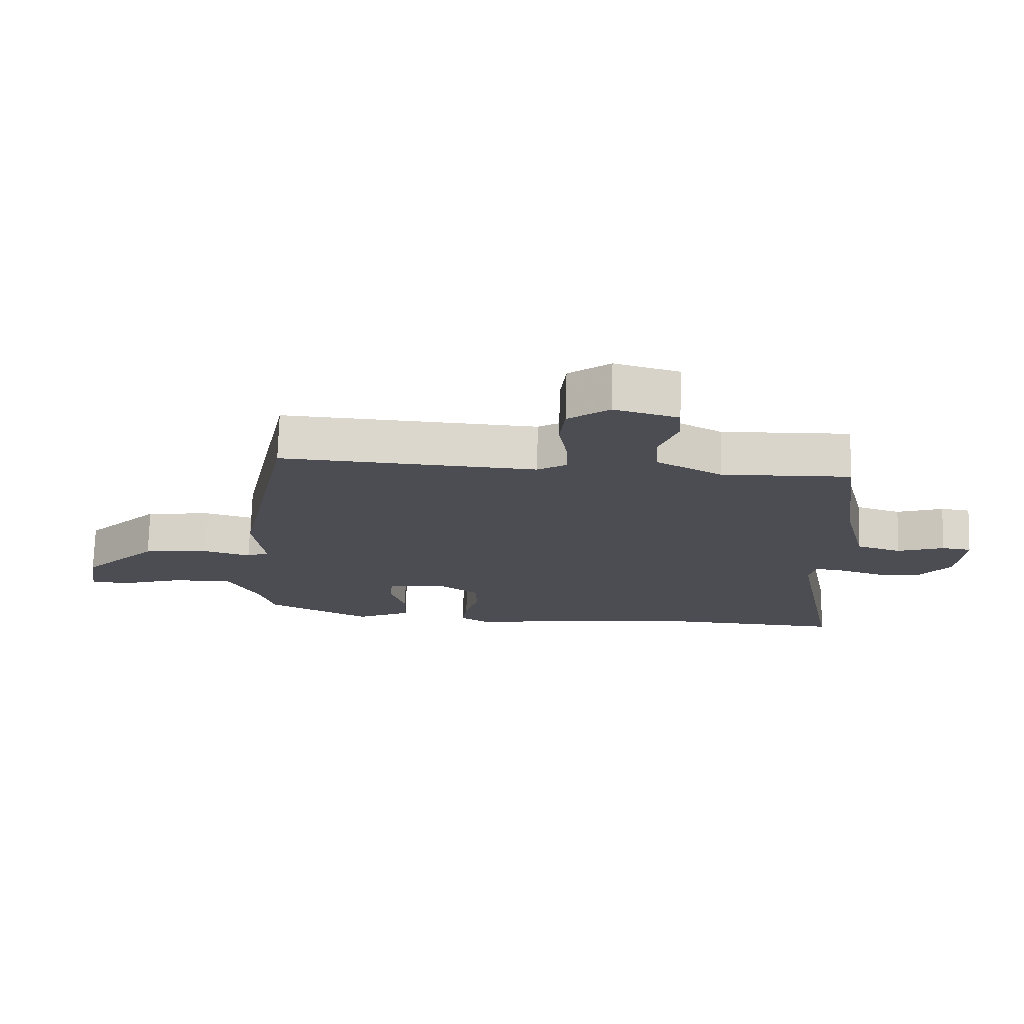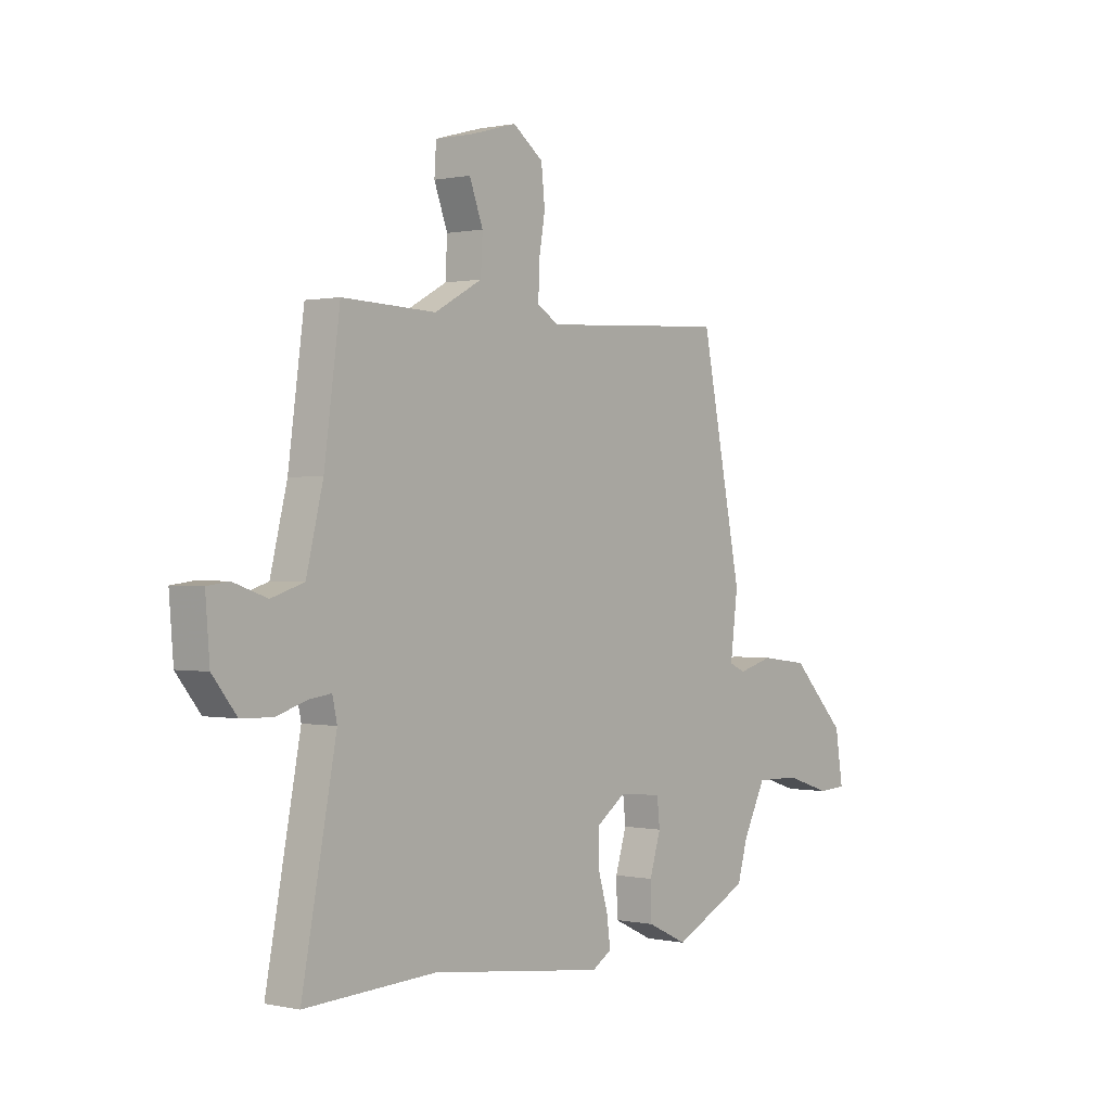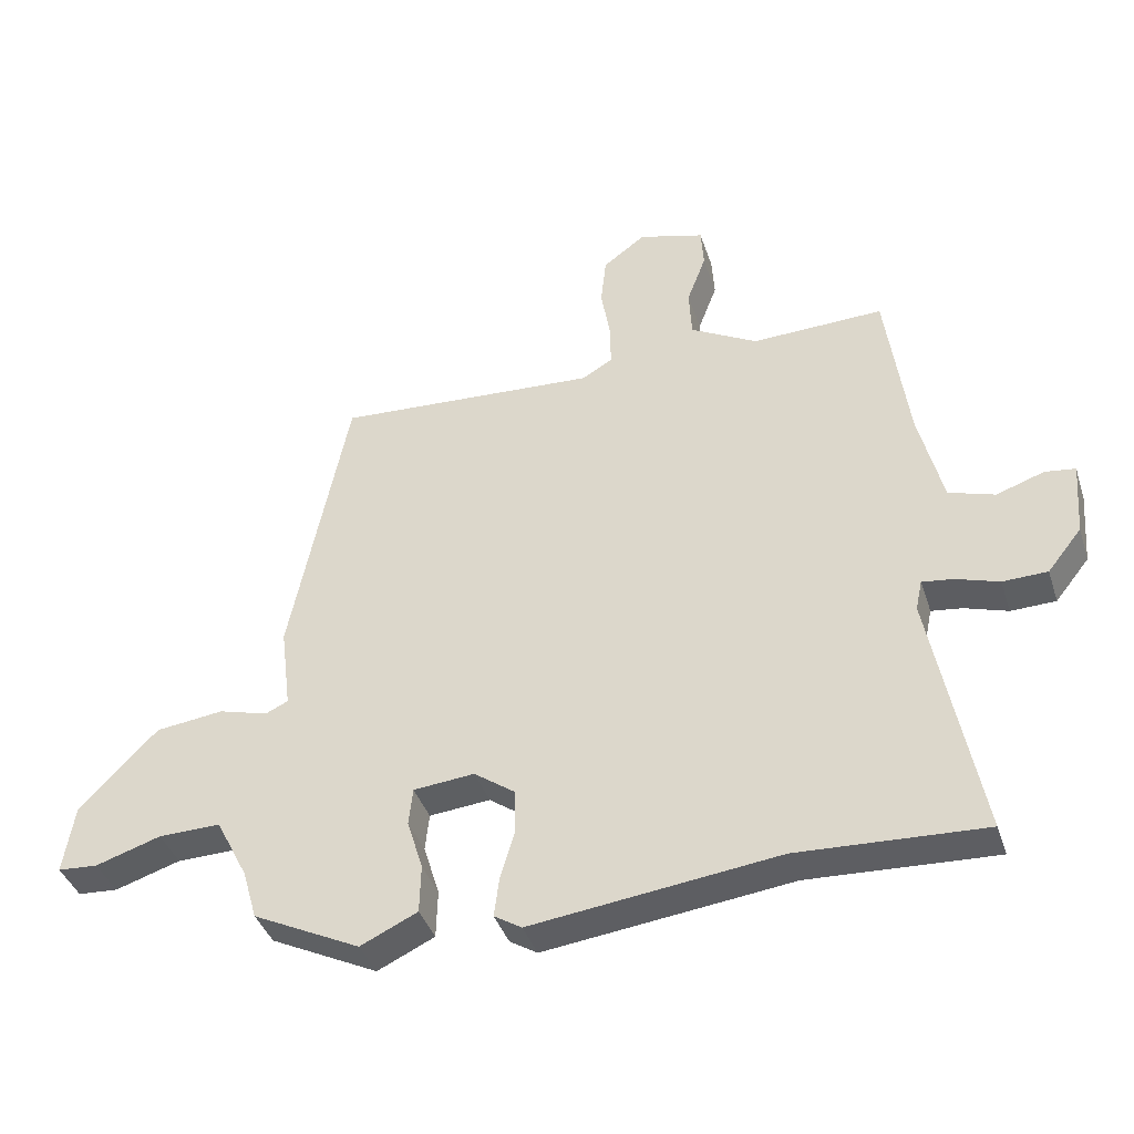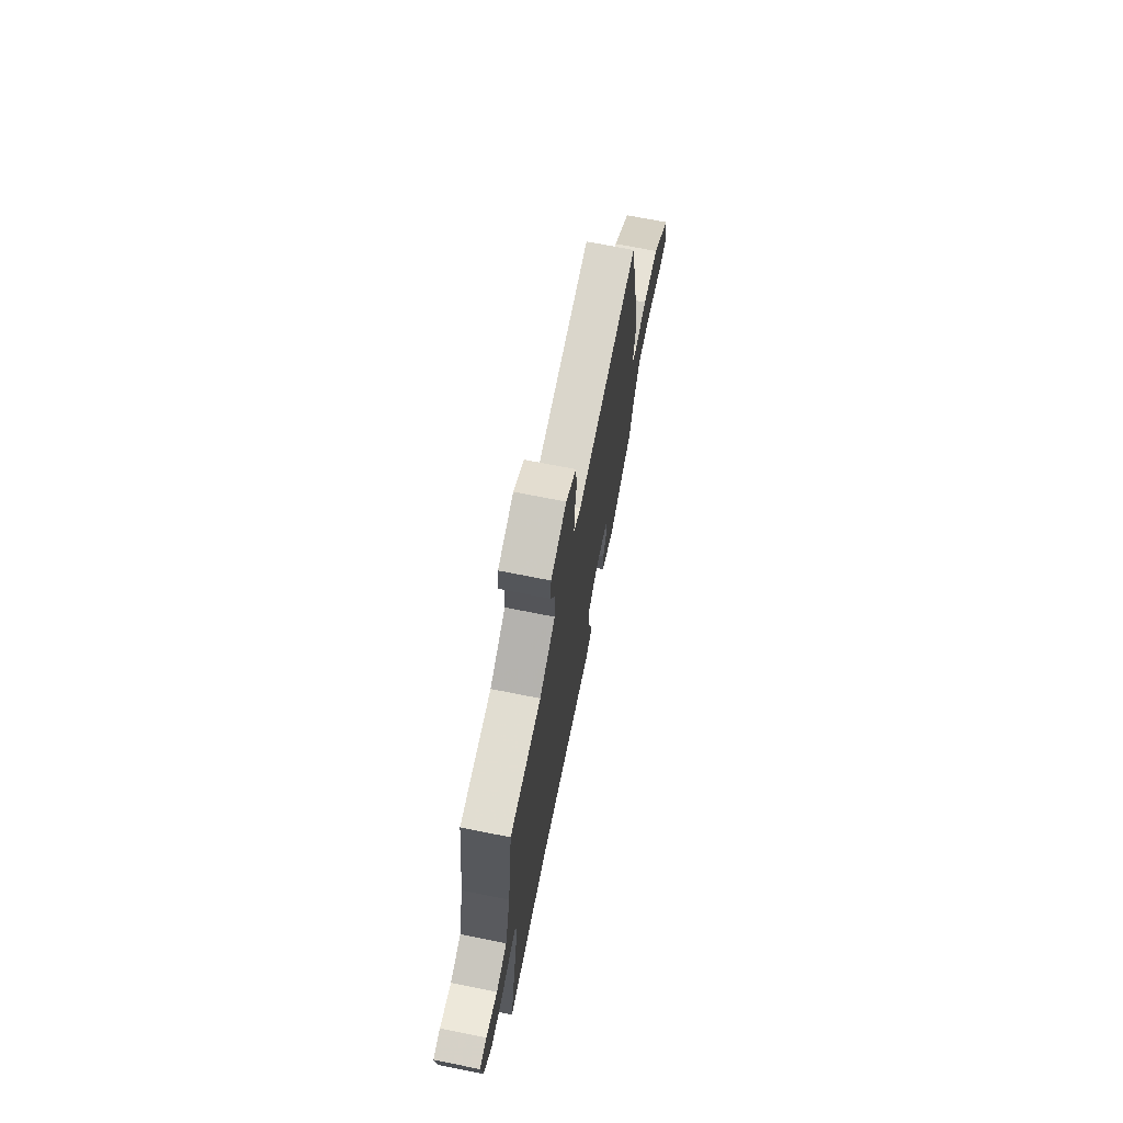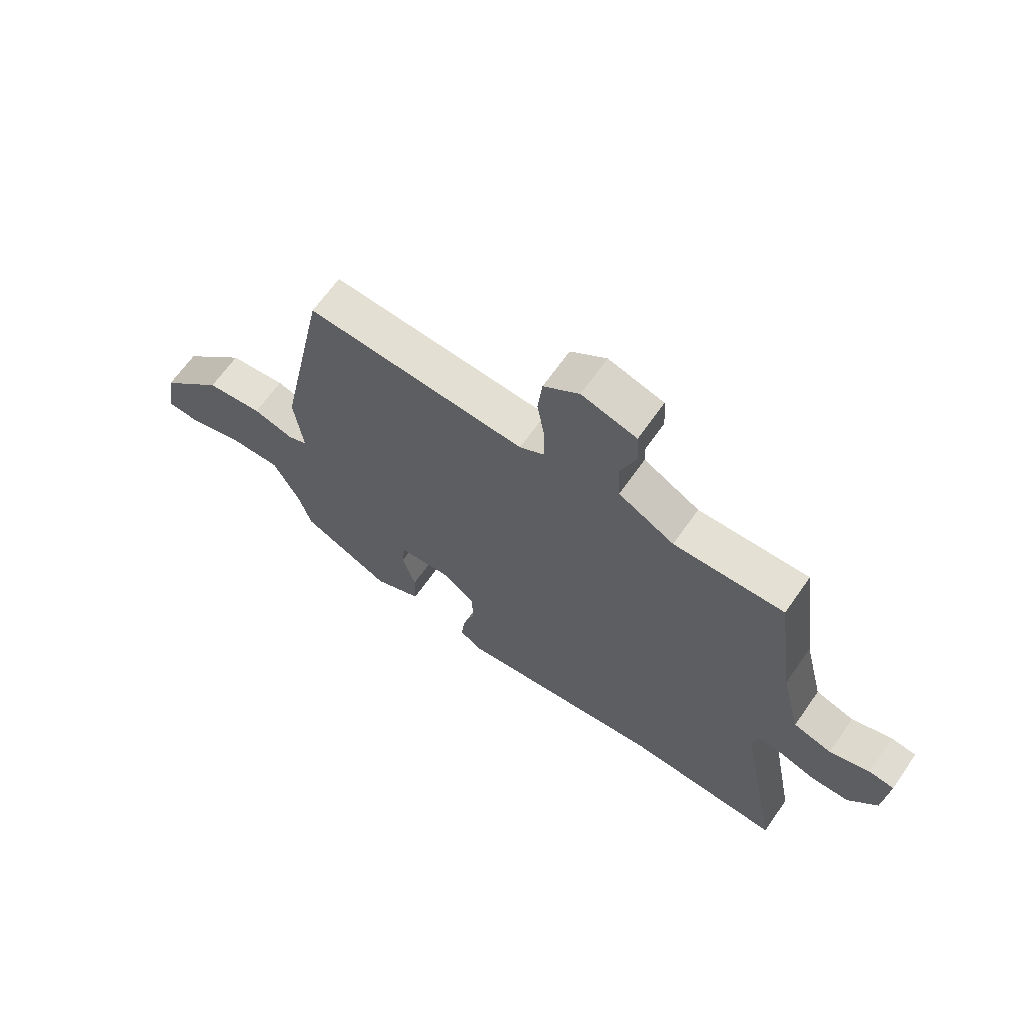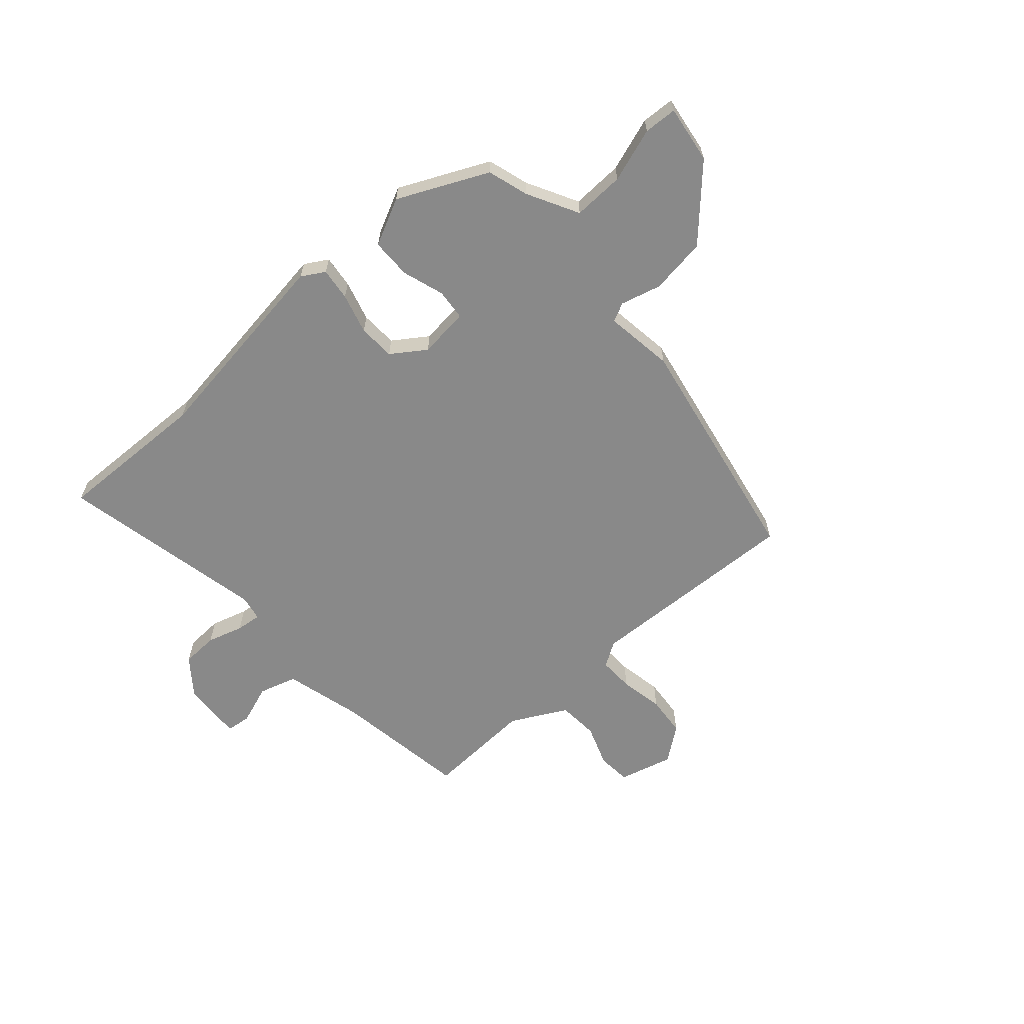
<metadata>
{"format":"obj","ext":"obj","renderer":"f3d","projection":"perspective","resolution":1024,"background":"white","views":[{"elev":73.7,"azim":1.6,"up":"+Z"},{"elev":0.4,"azim":128.6,"up":"+Z"},{"elev":-39.5,"azim":17.4,"up":"+Z"},{"elev":70.7,"azim":101.3,"up":"+Z"},{"elev":65.7,"azim":35.0,"up":"+Z"},{"elev":-63.1,"azim":-137.6,"up":"+Y"}]}
</metadata>
<code>
v -0.48 0.07 -0.445
v -0.502 0.07 -0.369
v -0.551 0.07 -0.274
v -0.646 0.07 -0.276
v -0.746 0.07 -0.308
v -0.807 0.07 -0.304
v -0.79 0.07 -0.198
v -0.671 0.07 -0.076
v -0.567 0.07 -0.063
v -0.492 0.07 -0.084
v -0.457 0.07 -0.068
v -0.473 0.07 0.06
v -0.384 0.07 0.498
v 0.017 0.07 0.475
v 0.063 0.07 0.503
v 0.062 0.07 0.568
v 0.048 0.07 0.649
v 0.056 0.07 0.724
v 0.121 0.07 0.772
v 0.221 0.07 0.744
v 0.225 0.07 0.682
v 0.196 0.07 0.605
v 0.2 0.07 0.53
v 0.302 0.07 0.474
v 0.503 0.07 0.481
v 0.537 0.07 0.23
v 0.573 0.07 0.084
v 0.643 0.07 0.062
v 0.716 0.07 0.087
v 0.762 0.07 0.081
v 0.753 0.07 -0.032
v 0.701 0.07 -0.097
v 0.633 0.07 -0.099
v 0.567 0.07 -0.078
v 0.52 0.07 -0.072
v 0.51 0.07 -0.118
v 0.584 0.07 -0.504
v 0.301 0.07 -0.491
v -0.076 0.07 -0.538
v -0.118 0.07 -0.512
v -0.11 0.07 -0.452
v -0.088 0.07 -0.378
v -0.09 0.07 -0.31
v -0.152 0.07 -0.266
v -0.245 0.07 -0.275
v -0.251 0.07 -0.332
v -0.227 0.07 -0.41
v -0.229 0.07 -0.484
v -0.316 0.07 -0.525
v -0.48 0 -0.445
v -0.502 0 -0.369
v -0.551 0 -0.274
v -0.646 0 -0.276
v -0.746 0 -0.308
v -0.807 0 -0.304
v -0.79 0 -0.198
v -0.671 0 -0.076
v -0.567 0 -0.063
v -0.492 0 -0.084
v -0.457 0 -0.068
v -0.473 0 0.06
v -0.384 0 0.498
v 0.017 0 0.475
v 0.063 0 0.503
v 0.062 0 0.568
v 0.048 0 0.649
v 0.056 0 0.724
v 0.121 0 0.772
v 0.221 0 0.744
v 0.225 0 0.682
v 0.196 0 0.605
v 0.2 0 0.53
v 0.302 0 0.474
v 0.503 0 0.481
v 0.537 0 0.23
v 0.573 0 0.084
v 0.643 0 0.062
v 0.716 0 0.087
v 0.762 0 0.081
v 0.753 0 -0.032
v 0.701 0 -0.097
v 0.633 0 -0.099
v 0.567 0 -0.078
v 0.52 0 -0.072
v 0.51 0 -0.118
v 0.584 0 -0.504
v 0.301 0 -0.491
v -0.076 0 -0.538
v -0.118 0 -0.512
v -0.11 0 -0.452
v -0.088 0 -0.378
v -0.09 0 -0.31
v -0.152 0 -0.266
v -0.245 0 -0.275
v -0.251 0 -0.332
v -0.227 0 -0.41
v -0.229 0 -0.484
v -0.316 0 -0.525
f 49 1 2
f 48 49 2
f 47 48 2
f 46 47 2
f 45 46 2 3
f 44 45 3
f 40 41 42
f 39 40 42
f 38 39 42
f 38 42 43
f 37 38 43
f 36 37 43
f 35 36 43 44
f 32 33 34
f 31 32 34
f 30 31 34
f 29 30 34
f 28 29 34
f 27 28 34 35
f 35 44 3
f 27 35 3
f 26 27 3
f 20 21 22
f 19 20 22
f 18 19 22
f 17 18 22
f 16 17 22
f 15 16 22 23
f 14 15 23 24
f 11 12 13 14
f 8 9 10
f 7 8 10
f 6 7 10
f 5 6 10
f 4 5 10
f 4 10 11
f 3 4 11
f 26 3 11
f 25 26 11
f 24 25 11
f 11 14 24
f 51 50 98
f 51 98 97
f 51 97 96
f 51 96 95
f 52 51 95 94
f 52 94 93
f 91 90 89
f 91 89 88
f 91 88 87
f 92 91 87
f 92 87 86
f 92 86 85
f 93 92 85 84
f 83 82 81
f 83 81 80
f 83 80 79
f 83 79 78
f 83 78 77
f 84 83 77 76
f 52 93 84
f 52 84 76
f 52 76 75
f 71 70 69
f 71 69 68
f 71 68 67
f 71 67 66
f 71 66 65
f 72 71 65 64
f 73 72 64 63
f 63 62 61 60
f 59 58 57
f 59 57 56
f 59 56 55
f 59 55 54
f 59 54 53
f 60 59 53
f 60 53 52
f 60 52 75
f 60 75 74
f 60 74 73
f 73 63 60
f 1 50 51 2
f 2 51 52 3
f 3 52 53 4
f 4 53 54 5
f 5 54 55 6
f 6 55 56 7
f 7 56 57 8
f 8 57 58 9
f 9 58 59 10
f 10 59 60 11
f 11 60 61 12
f 12 61 62 13
f 13 62 63 14
f 14 63 64 15
f 15 64 65 16
f 16 65 66 17
f 17 66 67 18
f 18 67 68 19
f 19 68 69 20
f 20 69 70 21
f 21 70 71 22
f 22 71 72 23
f 23 72 73 24
f 24 73 74 25
f 25 74 75 26
f 26 75 76 27
f 27 76 77 28
f 28 77 78 29
f 29 78 79 30
f 30 79 80 31
f 31 80 81 32
f 32 81 82 33
f 33 82 83 34
f 34 83 84 35
f 35 84 85 36
f 36 85 86 37
f 37 86 87 38
f 38 87 88 39
f 39 88 89 40
f 40 89 90 41
f 41 90 91 42
f 42 91 92 43
f 43 92 93 44
f 44 93 94 45
f 45 94 95 46
f 46 95 96 47
f 47 96 97 48
f 48 97 98 49
f 49 98 50 1

</code>
